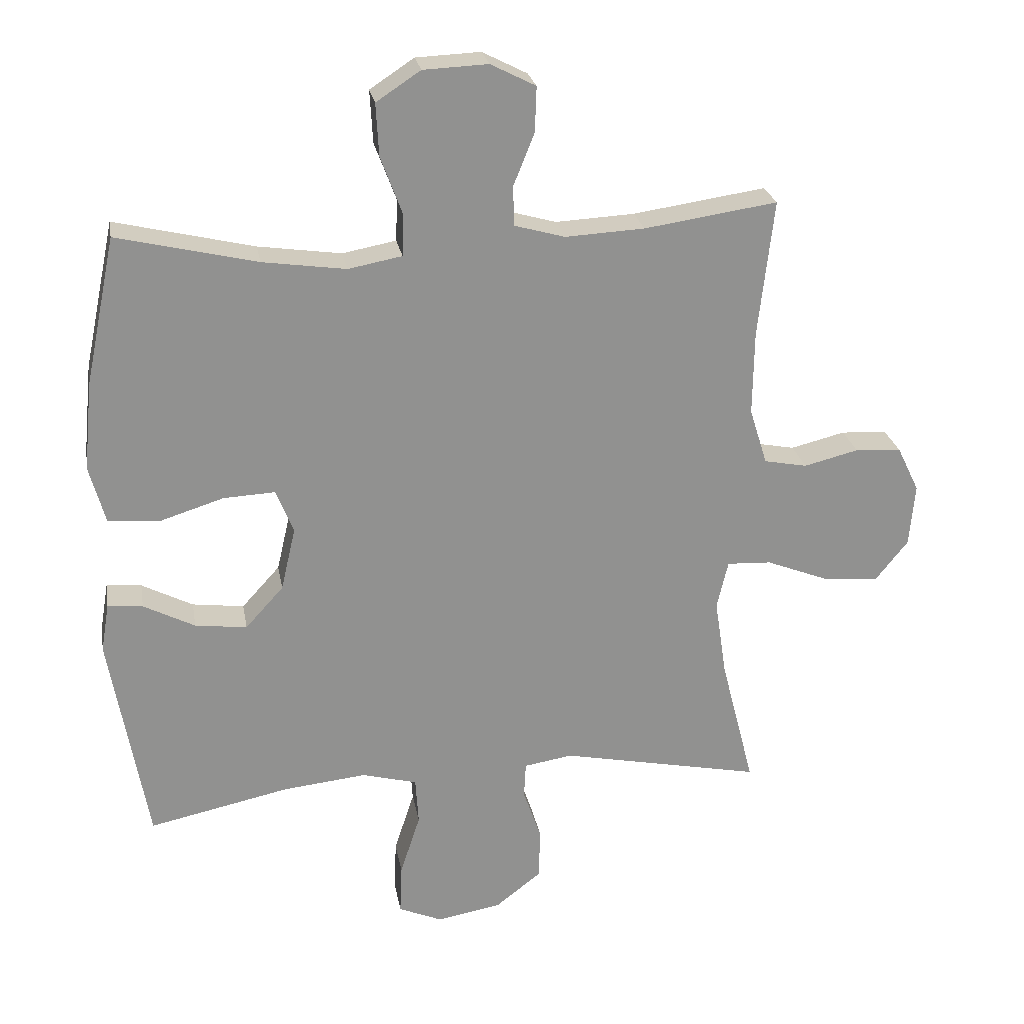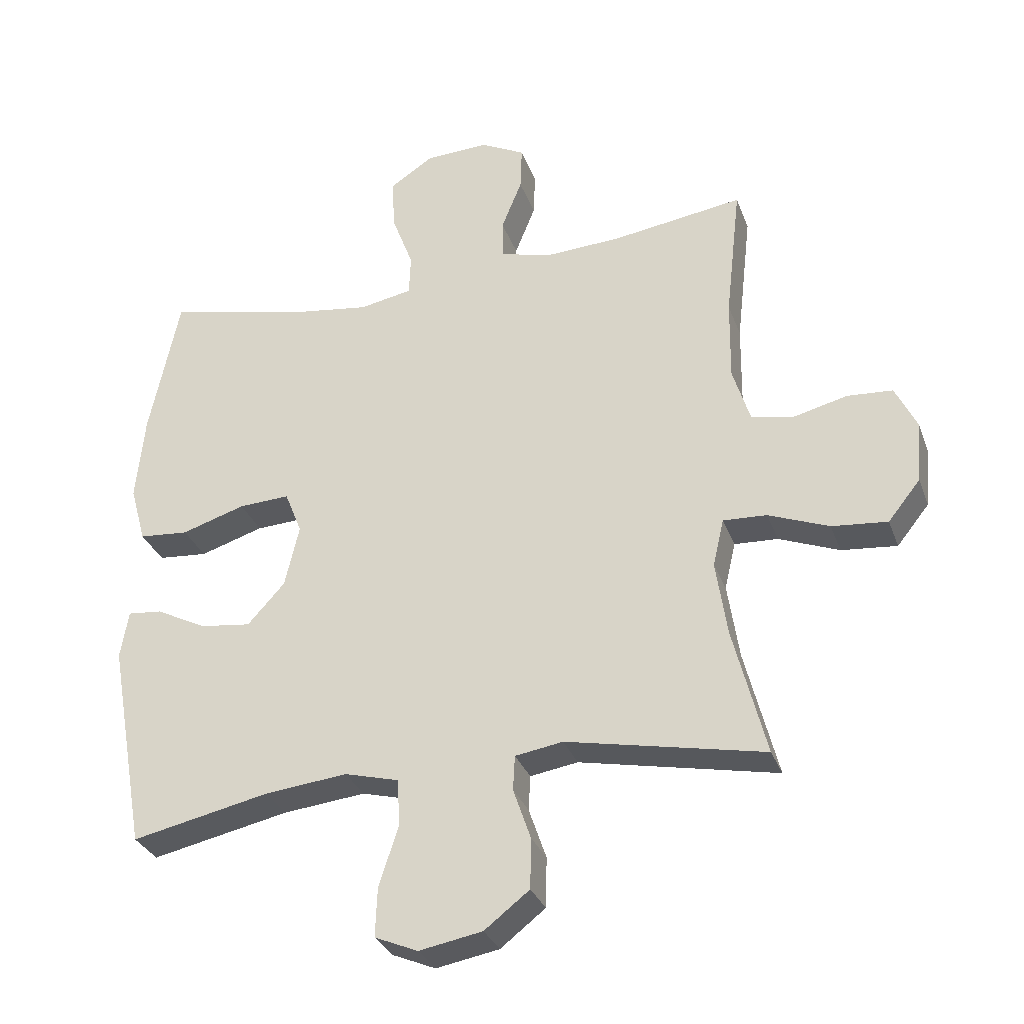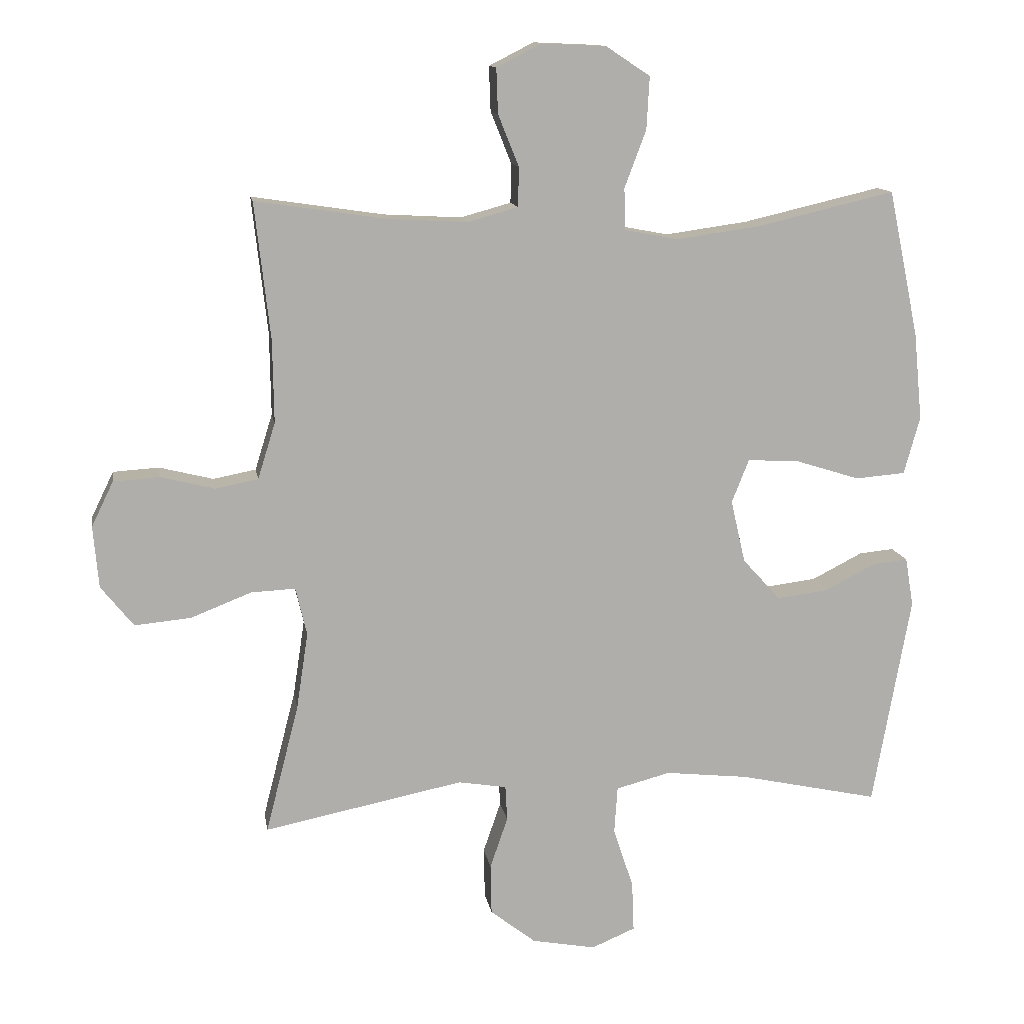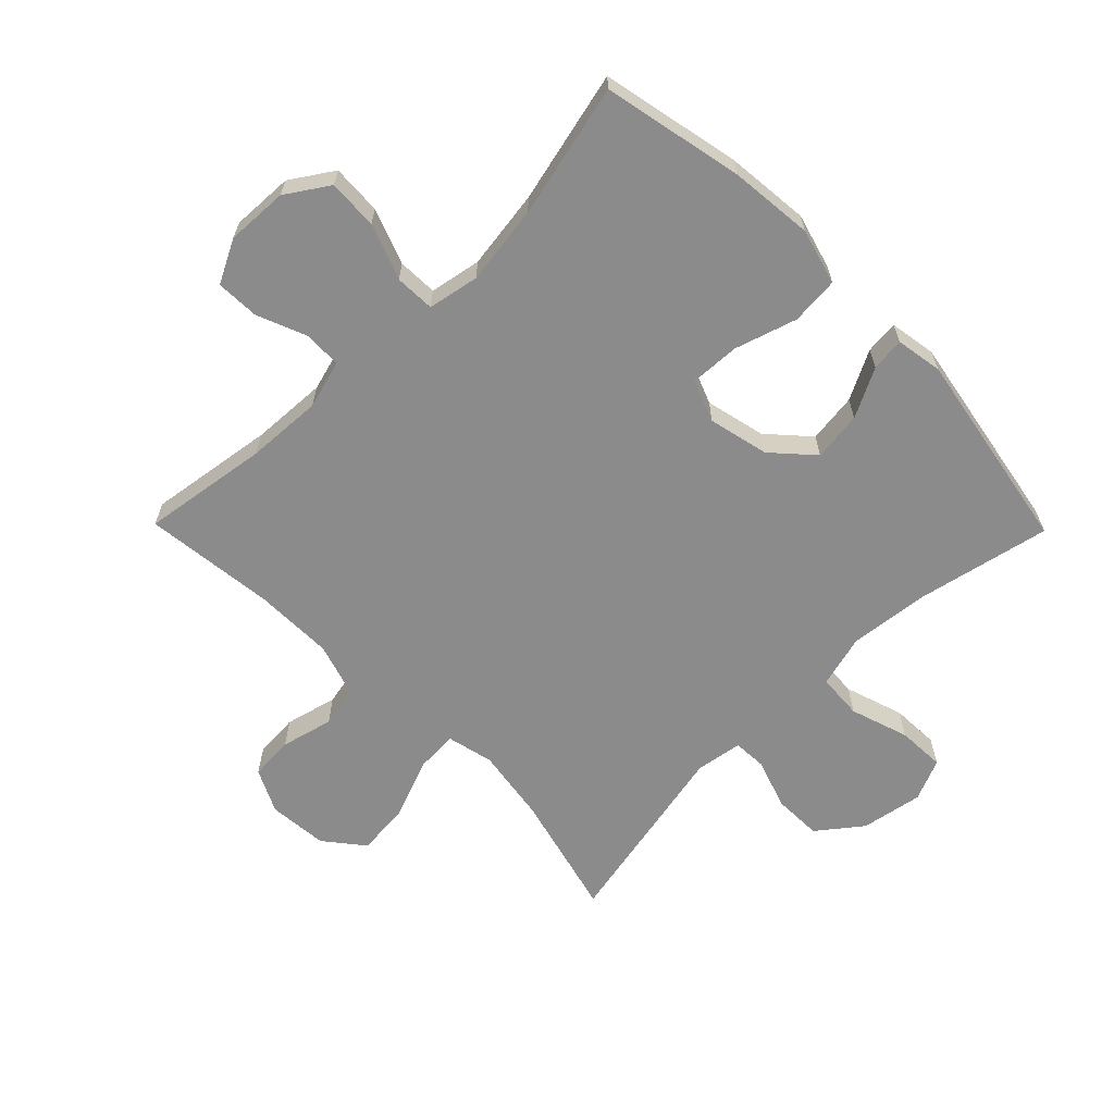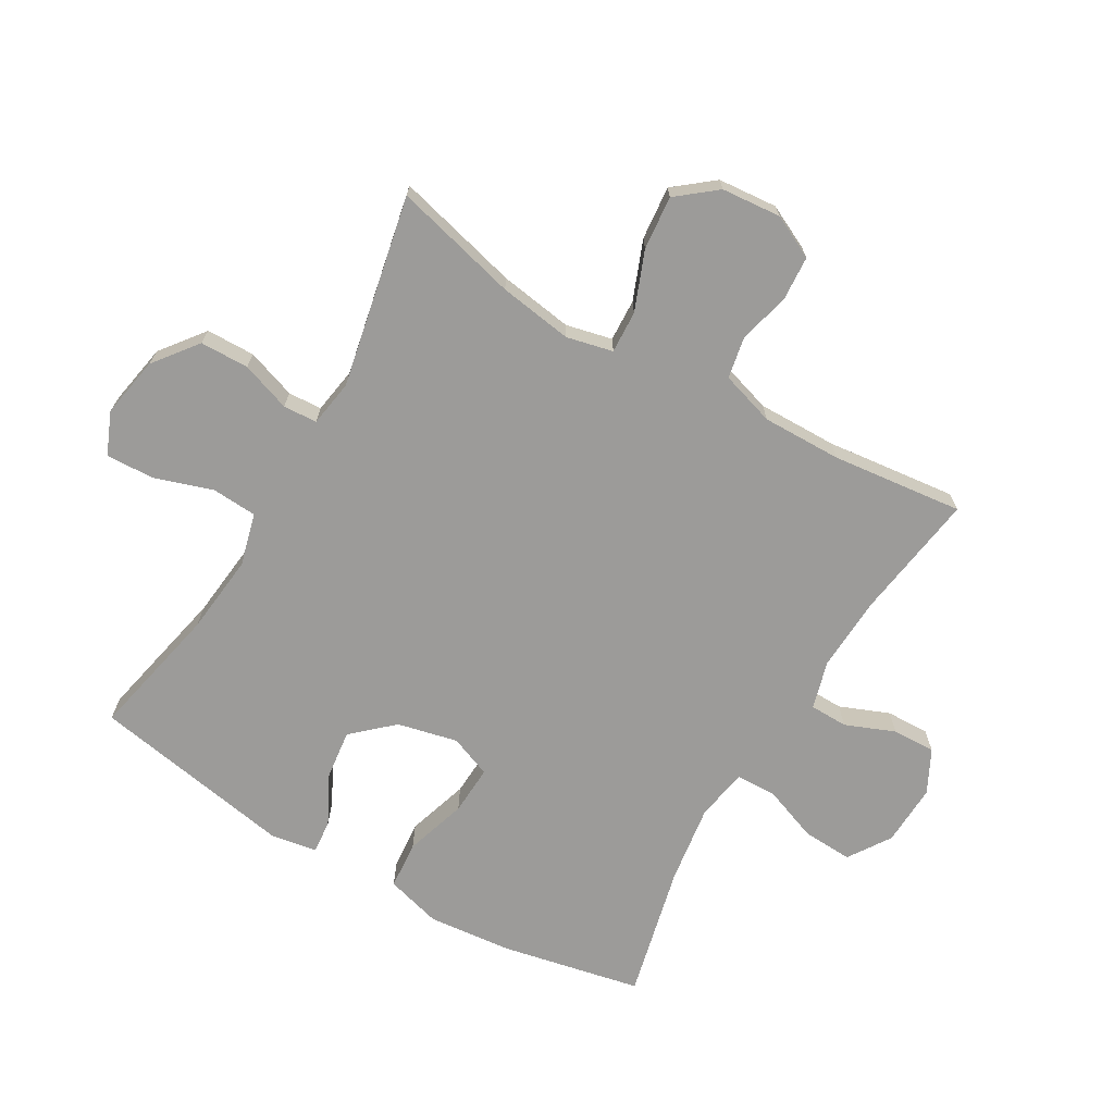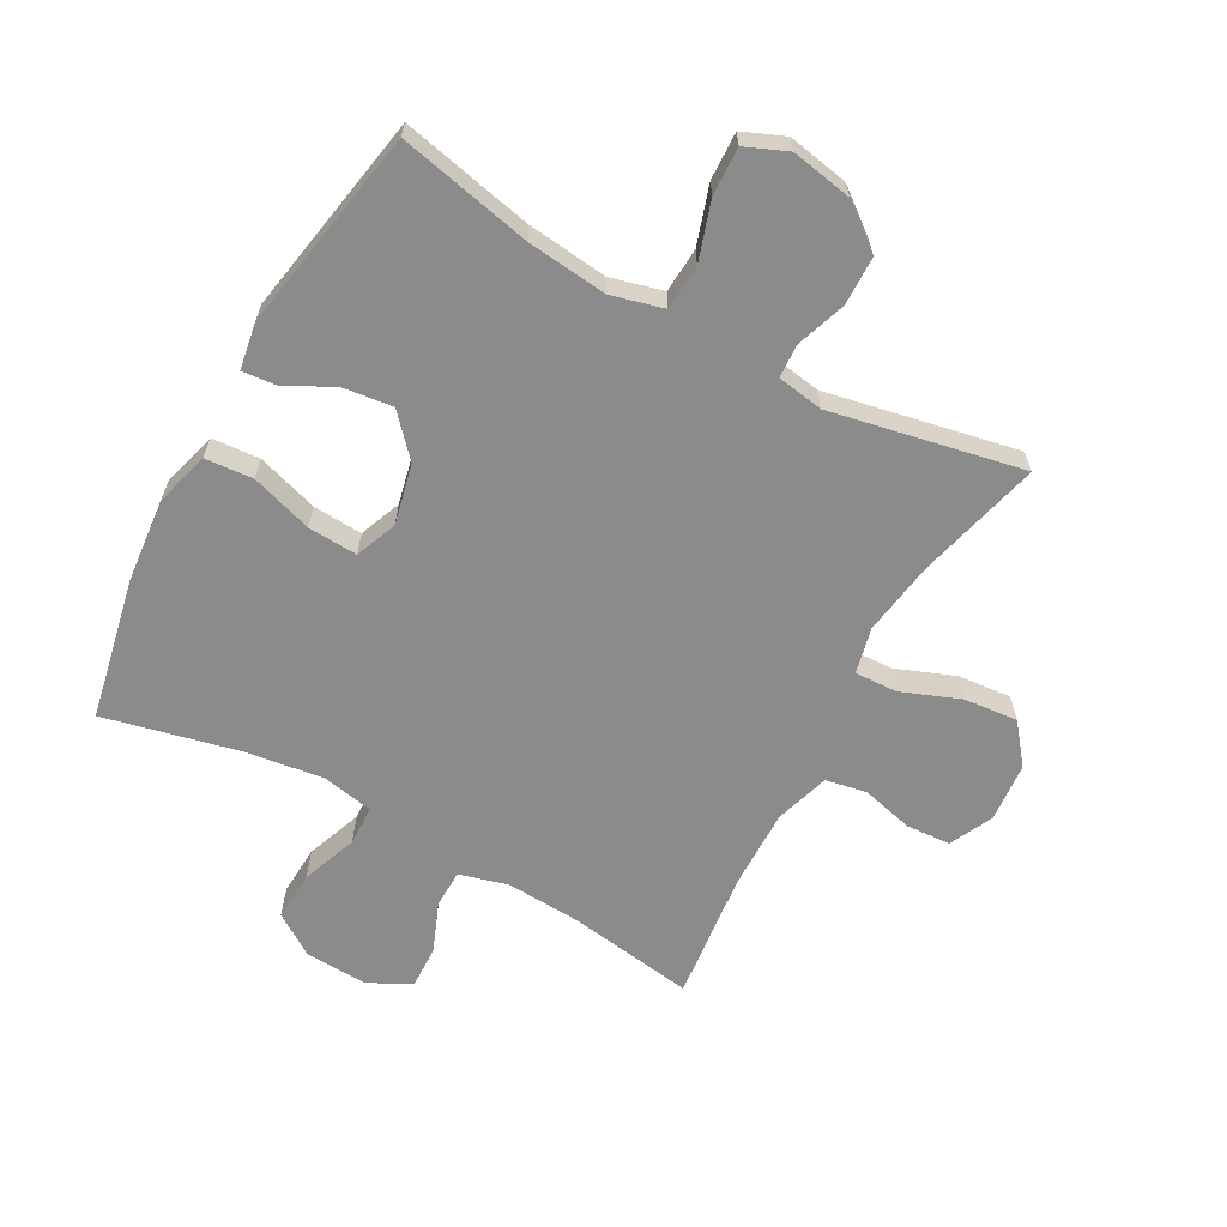
<metadata>
{"format":"obj","ext":"obj","renderer":"f3d","projection":"perspective","resolution":1024,"background":"white","views":[{"elev":24.5,"azim":170.2,"up":"+Z"},{"elev":-31.1,"azim":-161.8,"up":"+Z"},{"elev":12.5,"azim":-9.1,"up":"+Z"},{"elev":-64.0,"azim":44.5,"up":"+Y"},{"elev":-69.9,"azim":-120.2,"up":"+Y"},{"elev":-64.0,"azim":151.1,"up":"+Y"}]}
</metadata>
<code>
o path468
v -0.4535 0.0375 0.2867
v -0.4518 0.0375 0.158
v -0.479 0.0375 0.07043
v -0.5457 0.0375 0.05759
v -0.6298 0.0375 0.07858
v -0.7013 0.0375 0.07392
v -0.7354 0.0375 0.003873
v -0.727 0.0375 -0.09228
v -0.6762 0.0375 -0.1555
v -0.5889 0.0375 -0.1472
v -0.4938 0.0375 -0.1099
v -0.4253 0.0375 -0.1067
v -0.4079 0.0375 -0.1814
v -0.4259 0.0375 -0.3007
v -0.4776 0.0375 -0.5025
v -0.1672 0.0375 -0.4397
v -0.09207 0.0375 -0.4517
v -0.08913 0.0375 -0.5067
v -0.1167 0.0375 -0.5867
v -0.1151 0.0375 -0.6658
v -0.04449 0.0375 -0.7207
v 0.05491 0.0375 -0.7389
v 0.1228 0.0375 -0.7101
v 0.1197 0.0375 -0.6325
v 0.08864 0.0375 -0.5375
v 0.09343 0.0375 -0.4644
v 0.1781 0.0375 -0.4421
v 0.3078 0.0375 -0.456
v 0.5243 0.0375 -0.5025
v 0.5829 0.0375 -0.1734
v 0.5702 0.0375 -0.09791
v 0.516 0.0375 -0.1033
v 0.4369 0.0375 -0.1438
v 0.3568 0.0375 -0.1539
v 0.298 0.0375 -0.08941
v 0.2754 0.0375 0.008147
v 0.3022 0.0375 0.07569
v 0.3822 0.0375 0.07162
v 0.4823 0.0375 0.04004
v 0.5602 0.0375 0.04649
v 0.5849 0.0375 0.1361
v 0.5715 0.0375 0.2722
v 0.5243 0.0375 0.4992
v 0.3086 0.0375 0.4485
v 0.18 0.0375 0.4304
v 0.09699 0.0375 0.4461
v 0.09471 0.0375 0.5105
v 0.1282 0.0375 0.5999
v 0.1326 0.0375 0.6811
v 0.06422 0.0375 0.7263
v -0.03586 0.0375 0.7307
v -0.1053 0.0375 0.6952
v -0.1028 0.0375 0.6254
v -0.0706 0.0375 0.5455
v -0.0717 0.0375 0.4842
v -0.15 0.0375 0.4623
v -0.2722 0.0375 0.4688
v -0.4776 0.0375 0.4992
v -0.4535 -0.0375 0.2867
v -0.4518 -0.0375 0.158
v -0.479 -0.0375 0.07043
v -0.5457 -0.0375 0.05759
v -0.6298 -0.0375 0.07858
v -0.7013 -0.0375 0.07392
v -0.7354 -0.0375 0.003873
v -0.727 -0.0375 -0.09228
v -0.6762 -0.0375 -0.1555
v -0.5889 -0.0375 -0.1472
v -0.4938 -0.0375 -0.1099
v -0.4253 -0.0375 -0.1067
v -0.4079 -0.0375 -0.1814
v -0.4259 -0.0375 -0.3007
v -0.4776 -0.0375 -0.5025
v -0.1672 -0.0375 -0.4397
v -0.09207 -0.0375 -0.4517
v -0.08913 -0.0375 -0.5067
v -0.1167 -0.0375 -0.5867
v -0.1151 -0.0375 -0.6658
v -0.04449 -0.0375 -0.7207
v 0.05491 -0.0375 -0.7389
v 0.1228 -0.0375 -0.7101
v 0.1197 -0.0375 -0.6325
v 0.08864 -0.0375 -0.5375
v 0.09343 -0.0375 -0.4644
v 0.1781 -0.0375 -0.4421
v 0.3078 -0.0375 -0.456
v 0.5243 -0.0375 -0.5025
v 0.5829 -0.0375 -0.1734
v 0.5702 -0.0375 -0.09791
v 0.516 -0.0375 -0.1033
v 0.4369 -0.0375 -0.1438
v 0.3568 -0.0375 -0.1539
v 0.298 -0.0375 -0.08941
v 0.2754 -0.0375 0.008147
v 0.3022 -0.0375 0.07569
v 0.3822 -0.0375 0.07162
v 0.4823 -0.0375 0.04004
v 0.5602 -0.0375 0.04649
v 0.5849 -0.0375 0.1361
v 0.5715 -0.0375 0.2722
v 0.5243 -0.0375 0.4992
v 0.3086 -0.0375 0.4485
v 0.18 -0.0375 0.4304
v 0.09699 -0.0375 0.4461
v 0.09471 -0.0375 0.5105
v 0.1282 -0.0375 0.5999
v 0.1326 -0.0375 0.6811
v 0.06422 -0.0375 0.7263
v -0.03586 -0.0375 0.7307
v -0.1053 -0.0375 0.6952
v -0.1028 -0.0375 0.6254
v -0.0706 -0.0375 0.5455
v -0.0717 -0.0375 0.4842
v -0.15 -0.0375 0.4623
v -0.2722 -0.0375 0.4688
v -0.4776 -0.0375 0.4992
v -0.04449 0.0375 -0.7207
v 0.05491 0.0375 -0.7389
v 0.1228 0.0375 -0.7101
v 0.1228 0.0375 -0.7101
v -0.1151 0.0375 -0.6658
v 0.1197 0.0375 -0.6325
v -0.1167 0.0375 -0.5867
v 0.08864 0.0375 -0.5375
v -0.08913 0.0375 -0.5067
v 0.09343 0.0375 -0.4644
v 0.09343 0.0375 -0.4644
v -0.09207 0.0375 -0.4517
v -0.09207 0.0375 -0.4517
v 0.3078 0.0375 -0.456
v 0.5243 0.0375 -0.5025
v 0.5243 0.0375 -0.5025
v 0.1781 0.0375 -0.4421
v -0.4776 0.0375 -0.5025
v -0.4776 0.0375 -0.5025
v -0.1672 0.0375 -0.4397
v -0.4259 0.0375 -0.3007
v -0.4079 0.0375 -0.1814
v 0.5829 0.0375 -0.1734
v -0.4253 0.0375 -0.1067
v -0.4253 0.0375 -0.1067
v 0.4369 0.0375 -0.1438
v 0.3568 0.0375 -0.1539
v 0.5702 0.0375 -0.09791
v 0.5702 0.0375 -0.09791
v -0.727 0.0375 -0.09228
v -0.6762 0.0375 -0.1555
v -0.5889 0.0375 -0.1472
v 0.298 0.0375 -0.08941
v -0.4938 0.0375 -0.1099
v 0.516 0.0375 -0.1033
v -0.7354 0.0375 0.003873
v 0.2754 0.0375 0.008147
v -0.7013 0.0375 0.07392
v -0.7013 0.0375 0.07392
v 0.3022 0.0375 0.07569
v 0.3022 0.0375 0.07569
v 0.3822 0.0375 0.07162
v 0.4823 0.0375 0.04004
v 0.5602 0.0375 0.04649
v 0.5602 0.0375 0.04649
v 0.5849 0.0375 0.1361
v -0.6298 0.0375 0.07858
v -0.5457 0.0375 0.05759
v -0.479 0.0375 0.07043
v -0.479 0.0375 0.07043
v -0.4518 0.0375 0.158
v 0.5715 0.0375 0.2722
v -0.4535 0.0375 0.2867
v 0.18 0.0375 0.4304
v 0.09699 0.0375 0.4461
v 0.09699 0.0375 0.4461
v 0.3086 0.0375 0.4485
v 0.09471 0.0375 0.5105
v -0.15 0.0375 0.4623
v -0.2722 0.0375 0.4688
v -0.0717 0.0375 0.4842
v -0.0717 0.0375 0.4842
v 0.5243 0.0375 0.4992
v 0.5243 0.0375 0.4992
v -0.4776 0.0375 0.4992
v -0.4776 0.0375 0.4992
v -0.0706 0.0375 0.5455
v 0.1282 0.0375 0.5999
v -0.1028 0.0375 0.6254
v 0.1326 0.0375 0.6811
v -0.1053 0.0375 0.6952
v -0.1053 0.0375 0.6952
v 0.06422 0.0375 0.7263
v -0.03586 0.0375 0.7307
v -0.04449 -0.0375 -0.7207
v 0.05491 -0.0375 -0.7389
v 0.1228 -0.0375 -0.7101
v 0.1228 -0.0375 -0.7101
v -0.1151 -0.0375 -0.6658
v 0.1197 -0.0375 -0.6325
v -0.1167 -0.0375 -0.5867
v 0.08864 -0.0375 -0.5375
v -0.08913 -0.0375 -0.5067
v 0.09343 -0.0375 -0.4644
v 0.09343 -0.0375 -0.4644
v -0.09207 -0.0375 -0.4517
v -0.09207 -0.0375 -0.4517
v 0.3078 -0.0375 -0.456
v 0.5243 -0.0375 -0.5025
v 0.5243 -0.0375 -0.5025
v 0.1781 -0.0375 -0.4421
v -0.4776 -0.0375 -0.5025
v -0.4776 -0.0375 -0.5025
v -0.1672 -0.0375 -0.4397
v -0.4259 -0.0375 -0.3007
v -0.4079 -0.0375 -0.1814
v 0.5829 -0.0375 -0.1734
v -0.4253 -0.0375 -0.1067
v -0.4253 -0.0375 -0.1067
v 0.4369 -0.0375 -0.1438
v 0.3568 -0.0375 -0.1539
v 0.5702 -0.0375 -0.09791
v 0.5702 -0.0375 -0.09791
v -0.727 -0.0375 -0.09228
v -0.6762 -0.0375 -0.1555
v -0.5889 -0.0375 -0.1472
v 0.298 -0.0375 -0.08941
v -0.4938 -0.0375 -0.1099
v 0.516 -0.0375 -0.1033
v -0.7354 -0.0375 0.003873
v 0.2754 -0.0375 0.008147
v -0.7013 -0.0375 0.07392
v -0.7013 -0.0375 0.07392
v 0.3022 -0.0375 0.07569
v 0.3022 -0.0375 0.07569
v 0.3822 -0.0375 0.07162
v 0.4823 -0.0375 0.04004
v 0.5602 -0.0375 0.04649
v 0.5602 -0.0375 0.04649
v 0.5849 -0.0375 0.1361
v -0.6298 -0.0375 0.07858
v -0.5457 -0.0375 0.05759
v -0.479 -0.0375 0.07043
v -0.479 -0.0375 0.07043
v -0.4518 -0.0375 0.158
v 0.5715 -0.0375 0.2722
v -0.4535 -0.0375 0.2867
v 0.18 -0.0375 0.4304
v 0.09699 -0.0375 0.4461
v 0.09699 -0.0375 0.4461
v 0.3086 -0.0375 0.4485
v 0.09471 -0.0375 0.5105
v -0.15 -0.0375 0.4623
v -0.2722 -0.0375 0.4688
v -0.0717 -0.0375 0.4842
v -0.0717 -0.0375 0.4842
v 0.5243 -0.0375 0.4992
v 0.5243 -0.0375 0.4992
v -0.4776 -0.0375 0.4992
v -0.4776 -0.0375 0.4992
v -0.0706 -0.0375 0.5455
v 0.1282 -0.0375 0.5999
v -0.1028 -0.0375 0.6254
v 0.1326 -0.0375 0.6811
v -0.1053 -0.0375 0.6952
v -0.1053 -0.0375 0.6952
v 0.06422 -0.0375 0.7263
v -0.03586 -0.0375 0.7307
f 199 200 202
f 264 259 263
f 236 232 233
f 236 233 234
f 263 257 258
f 210 212 211
f 202 212 210
f 198 200 199
f 249 245 251
f 228 226 237
f 261 259 264
f 216 213 225
f 237 222 238
f 225 213 218
f 212 227 214
f 227 230 245
f 237 220 222
f 258 257 248
f 191 198 197
f 250 243 249
f 193 196 192
f 245 230 244
f 207 223 200
f 198 191 196
f 247 242 253
f 205 216 204
f 238 224 239
f 213 216 205
f 197 198 199
f 207 217 223
f 200 223 202
f 243 250 255
f 239 214 241
f 202 227 212
f 248 251 245
f 192 196 191
f 249 227 245
f 249 241 227
f 244 230 247
f 241 214 227
f 221 222 220
f 210 211 208
f 226 220 237
f 242 232 236
f 202 223 227
f 217 204 216
f 195 191 197
f 247 232 242
f 263 258 260
f 214 239 224
f 257 263 259
f 241 249 243
f 224 238 222
f 204 217 207
f 230 232 247
f 257 251 248
f 21 22 80 79
f 22 120 194 80
f 20 21 79 78
f 23 24 82 81
f 19 20 78 77
f 24 25 83 82
f 18 19 77 76
f 25 127 201 83
f 129 18 76 203
f 28 132 206 86
f 26 27 85 84
f 135 16 74 209
f 27 28 86 85
f 16 17 75 74
f 14 15 73 72
f 13 14 72 71
f 29 30 88 87
f 141 13 71 215
f 33 34 92 91
f 30 145 219 88
f 8 9 67 66
f 9 10 68 67
f 34 35 93 92
f 10 11 69 68
f 32 33 91 90
f 31 32 90 89
f 11 12 70 69
f 7 8 66 65
f 35 36 94 93
f 155 7 65 229
f 36 157 231 94
f 38 39 97 96
f 39 161 235 97
f 40 41 99 98
f 5 6 64 63
f 4 5 63 62
f 166 4 62 240
f 2 3 61 60
f 37 38 96 95
f 41 42 100 99
f 1 2 60 59
f 45 172 246 103
f 44 45 103 102
f 46 47 105 104
f 56 57 115 114
f 178 56 114 252
f 180 44 102 254
f 42 43 101 100
f 182 1 59 256
f 54 55 113 112
f 57 58 116 115
f 47 48 106 105
f 53 54 112 111
f 48 49 107 106
f 188 53 111 262
f 49 50 108 107
f 51 52 110 109
f 50 51 109 108
f 125 128 126
f 190 189 185
f 162 159 158
f 162 160 159
f 189 184 183
f 136 137 138
f 128 136 138
f 124 125 126
f 175 177 171
f 154 163 152
f 187 190 185
f 142 151 139
f 163 164 148
f 151 144 139
f 138 140 153
f 153 171 156
f 163 148 146
f 184 174 183
f 117 123 124
f 176 175 169
f 119 118 122
f 171 170 156
f 133 126 149
f 124 122 117
f 173 179 168
f 131 130 142
f 164 165 150
f 139 131 142
f 123 125 124
f 133 149 143
f 126 128 149
f 169 181 176
f 165 167 140
f 128 138 153
f 174 171 177
f 118 117 122
f 175 171 153
f 175 153 167
f 170 173 156
f 167 153 140
f 147 146 148
f 136 134 137
f 152 163 146
f 168 162 158
f 128 153 149
f 143 142 130
f 121 123 117
f 173 168 158
f 189 186 184
f 140 150 165
f 183 185 189
f 167 169 175
f 150 148 164
f 130 133 143
f 156 173 158
f 183 174 177

</code>
